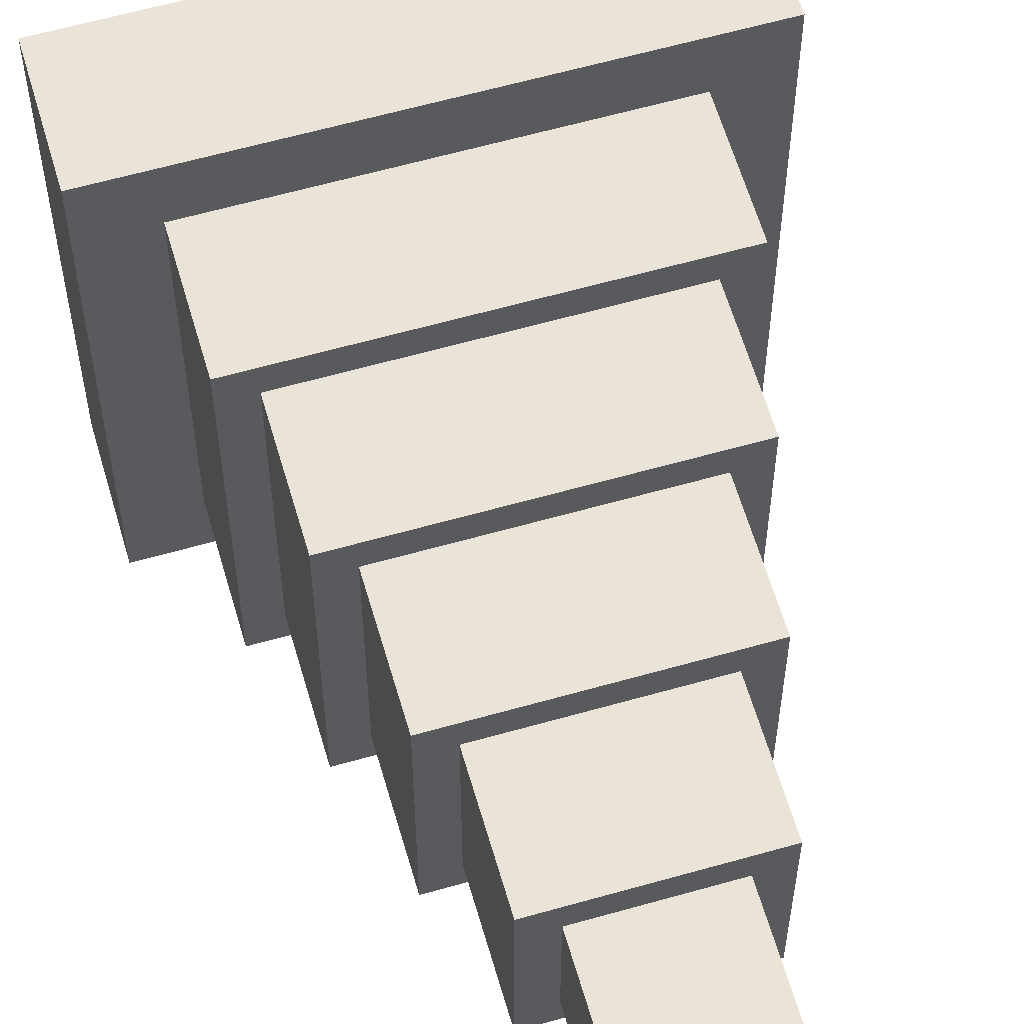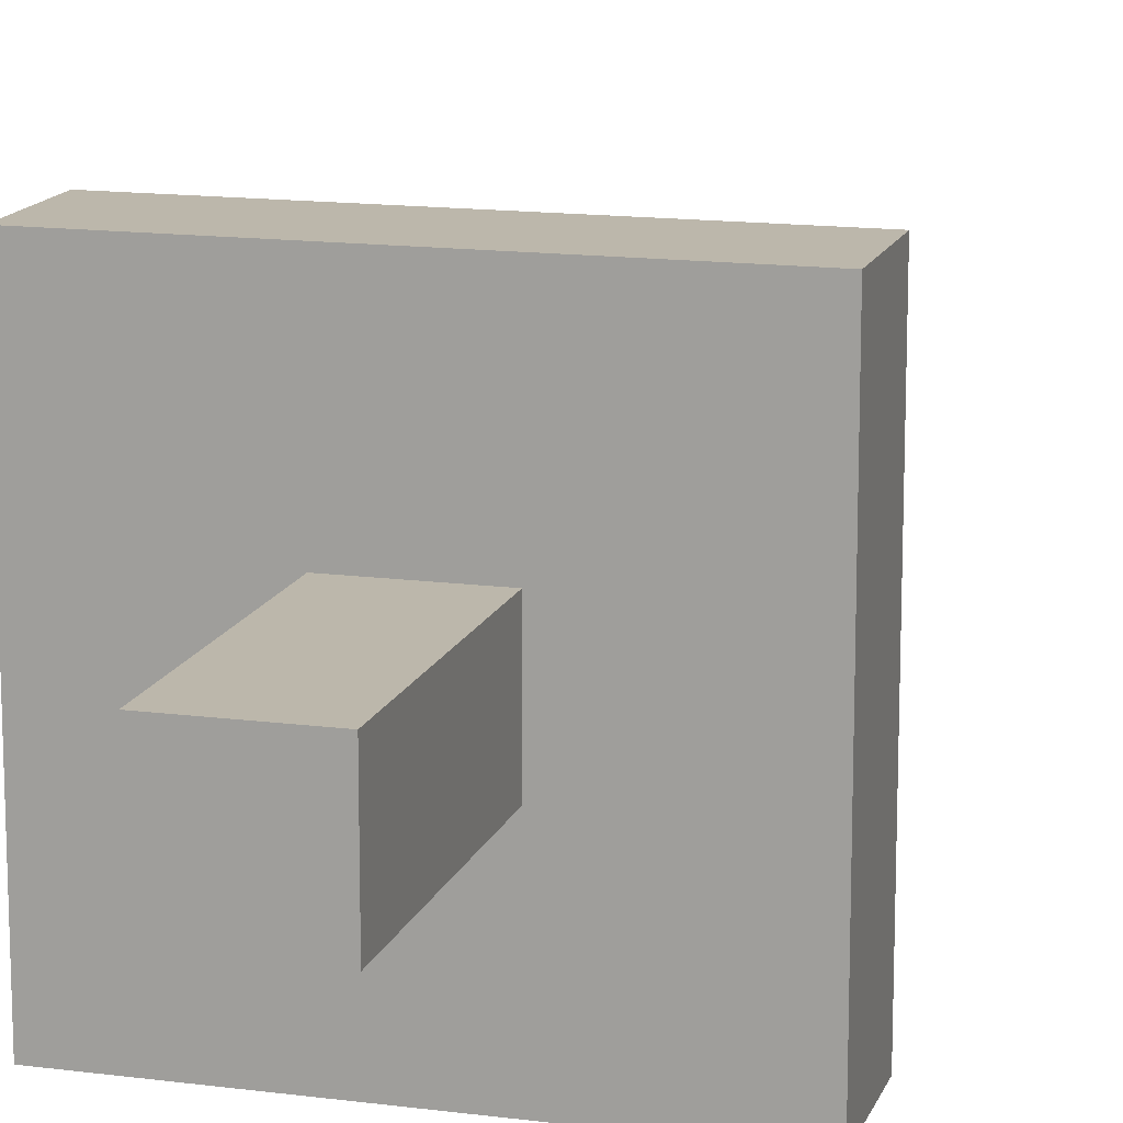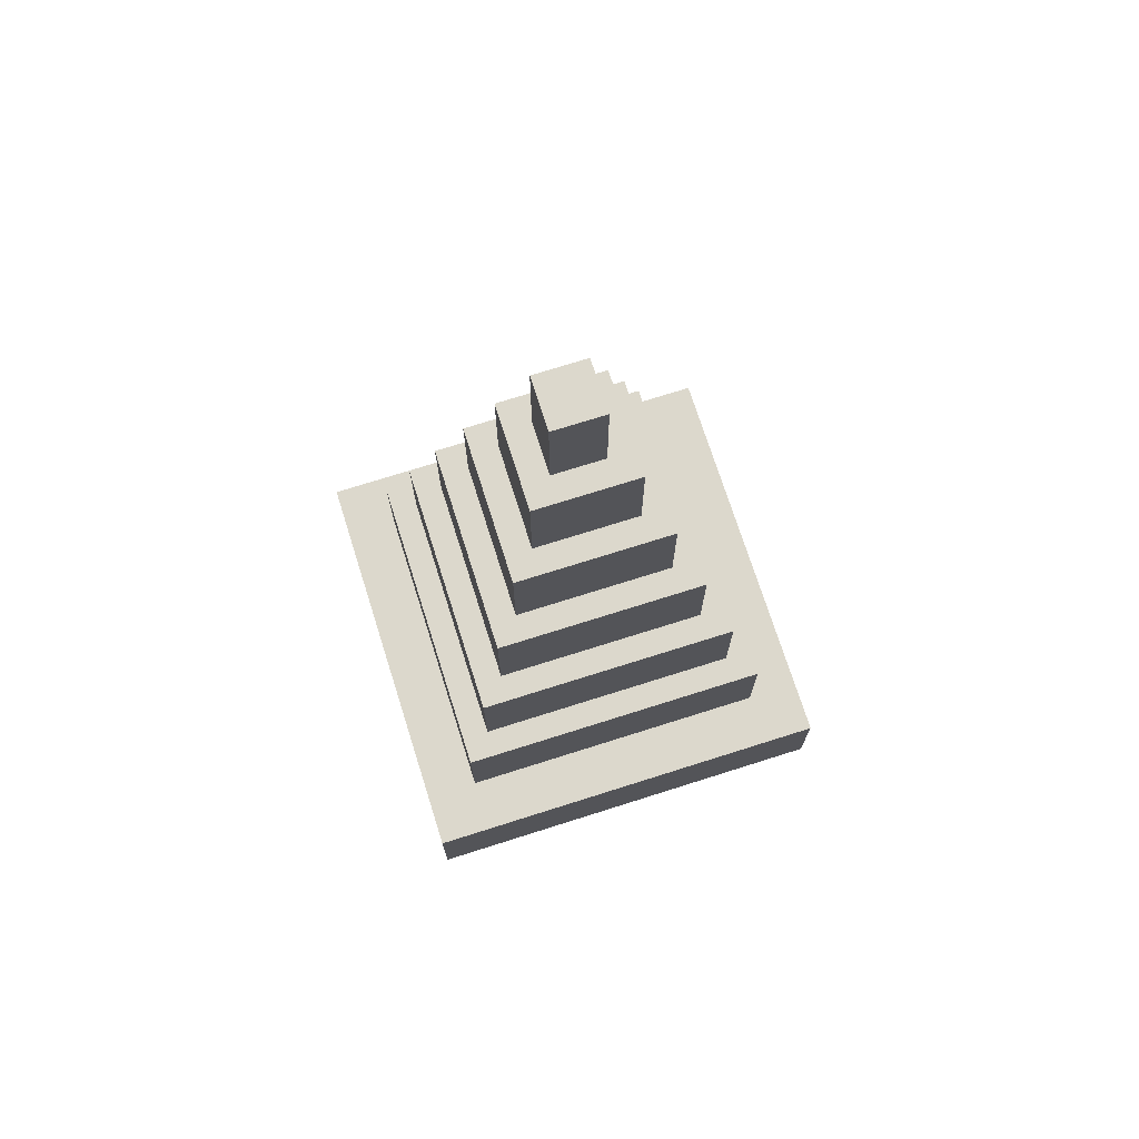
<metadata>
{"format":"obj","ext":"obj","renderer":"f3d","projection":"perspective","resolution":1024,"background":"white","views":[{"elev":60.9,"azim":163.8,"up":"+Z"},{"elev":14.4,"azim":16.0,"up":"+Z"},{"elev":72.7,"azim":162.4,"up":"+Y"}]}
</metadata>
<code>
o
v -0.8 0.9 0.8
v -0.8 0.9 -0.8
v -0.8 1.1 0.2
v -0.8 1.1 -0.4
v -0.8 1.2 0.2
v -0.8 1.2 -0.4
v -0.8 1.3 0.8
v -0.8 1.3 -0.8
v -0.6 1.3 0.6
v -0.6 1.3 -0.6
v -0.6 1.5 -5.96e-08
v -0.6 1.5 -0.1
v -0.6 1.6 -5.96e-08
v -0.6 1.6 -0.1
v -0.6 1.7 0.6
v -0.6 1.7 -0.6
v -0.5 1.7 0.5
v -0.5 1.7 -0.5
v -0.5 1.8 0.2
v -0.5 1.8 0.1
v -0.5 1.9 0.2
v -0.5 1.9 0.1
v -0.5 1.9 -0.1
v -0.5 1.9 -0.3
v -0.5 2 -0.1
v -0.5 2 -0.3
v -0.5 2.1 0.5
v -0.5 2.1 -0.5
v -0.4 2.1 0.4
v -0.4 2.1 -0.4
v -0.4 2.3 -5.96e-08
v -0.4 2.3 -0.1
v -0.4 2.4 -5.96e-08
v -0.4 2.4 -0.1
v -0.4 2.5 0.4
v -0.4 2.5 -0.4
v -0.3 2.5 0.3
v -0.3 2.5 -0.3
v -0.3 2.7 0.1
v -0.3 2.7 -5.96e-08
v -0.3 2.8 0.1
v -0.3 2.8 -5.96e-08
v -0.3 2.9 0.3
v -0.3 2.9 -0.3
v -0.2 0 0.2
v -0.2 0 0.1
v -0.2 0 -0.2
v -0.2 0.3 0.2
v -0.2 0.3 0.1
v -0.2 0.4 -0.1
v -0.2 0.4 -0.2
v -0.2 0.7 -0.1
v -0.2 0.7 -0.2
v -0.2 0.8 0.2
v -0.2 0.8 0.1
v -0.2 0.9 0.2
v -0.2 0.9 0.1
v -0.2 0.9 -0.2
v -0.2 2.9 0.2
v -0.2 2.9 -0.2
v -0.2 3 -0.1
v -0.2 3 -0.2
v -0.2 3.1 0.1
v -0.2 3.1 -5.96e-08
v -0.2 3.1 -0.1
v -0.2 3.1 -0.2
v -0.2 3.2 0.1
v -0.2 3.2 -5.96e-08
v -0.2 3.3 0.2
v -0.2 3.3 -0.2
v -0.1 3.3 0.1
v -0.1 3.3 -5.96e-08
v -0.1 3.3 -0.1
v -0.1 3.5 0.1
v -0.1 3.5 -5.96e-08
v -0.1 3.6 0.1
v -0.1 3.6 -0.1
v -0.1 3.7 0.1
v -0.1 3.7 -0.1
v 0.1 0.1 0.1
v 0.1 0.1 -5.96e-08
v 0.1 0.1 -0.1
v 0.1 0.3 0.1
v 0.1 0.3 -5.96e-08
v 0.1 0.9 0.1
v 0.1 0.9 -0.1
v -0.1 0.1 0.1
v -0.1 0.1 -0.1
v -0.1 0.9 0.1
v -0.1 0.9 -0.1
v 0.1 3.3 0.1
v 0.1 3.3 -0.1
v 0.1 3.6 0.1
v 0.1 3.6 -0.1
v 0.1 3.7 0.1
v 0.1 3.7 -0.1
v 0.2 0 0.2
v 0.2 0 0.1
v 0.2 0 -5.96e-08
v 0.2 0 -0.2
v 0.2 0.1 -0.1
v 0.2 0.1 -0.2
v 0.2 0.3 0.1
v 0.2 0.3 -5.96e-08
v 0.2 0.5 -0.1
v 0.2 0.5 -0.2
v 0.2 0.7 0.2
v 0.2 0.7 0.1
v 0.2 0.9 0.2
v 0.2 0.9 0.1
v 0.2 0.9 -0.2
v 0.2 2.9 0.2
v 0.2 2.9 -0.2
v 0.2 3.3 0.2
v 0.2 3.3 -0.2
v 0.3 2.5 0.3
v 0.3 2.5 -0.3
v 0.3 2.7 0.3
v 0.3 2.7 0.1
v 0.3 2.8 0.3
v 0.3 2.8 0.1
v 0.3 2.9 0.3
v 0.3 2.9 -0.3
v 0.4 2.1 0.4
v 0.4 2.1 -0.4
v 0.4 2.2 -0.2
v 0.4 2.2 -0.3
v 0.4 2.3 0.4
v 0.4 2.3 -5.96e-08
v 0.4 2.3 -0.2
v 0.4 2.3 -0.3
v 0.4 2.4 0.4
v 0.4 2.4 -5.96e-08
v 0.4 2.5 0.4
v 0.4 2.5 -0.4
v 0.5 1.7 0.5
v 0.5 1.7 -0.4
v 0.5 1.7 -0.5
v 0.5 1.8 0.1
v 0.5 1.8 -0.4
v 0.5 1.8 -0.5
v 0.5 1.9 0.1
v 0.5 1.9 -0.4
v 0.5 2.1 0.5
v 0.5 2.1 -0.5
v 0.6 1.3 0.6
v 0.6 1.3 -0.6
v 0.6 1.4 0.3
v 0.6 1.4 -0.2
v 0.6 1.5 0.3
v 0.6 1.5 -0.2
v 0.6 1.7 0.6
v 0.6 1.7 -0.6
v 0.8 0.9 0.8
v 0.8 0.9 -0.2
v 0.8 0.9 -0.6
v 0.8 0.9 -0.8
v 0.8 1 -0.2
v 0.8 1 -0.6
v 0.8 1.1 0.6
v 0.8 1.1 0.1
v 0.8 1.2 0.6
v 0.8 1.2 0.1
v 0.8 1.3 0.8
v 0.8 1.3 -0.8
v -0.8 0.9 0.8
v -0.8 1.3 0.8
v -0.6 1 0.8
v -0.6 1.1 0.8
v -0.1 1 0.8
v -0.1 1.1 0.8
v 0.3 0.9 0.8
v 0.3 1 0.8
v 0.6 0.9 0.8
v 0.6 1 0.8
v 0.8 0.9 0.8
v 0.8 1.3 0.8
v -0.6 1.3 0.6
v -0.6 1.7 0.6
v -0.3 1.5 0.6
v -0.3 1.6 0.6
v 0.2 1.5 0.6
v 0.2 1.6 0.6
v 0.6 1.3 0.6
v 0.6 1.7 0.6
v -0.5 1.7 0.5
v -0.5 2.1 0.5
v -0.4 1.8 0.5
v -0.4 1.9 0.5
v -0.3 1.8 0.5
v -0.3 1.9 0.5
v 5.96e-08 2 0.5
v 5.96e-08 2.1 0.5
v 0.2 2 0.5
v 0.2 2.1 0.5
v 0.5 1.7 0.5
v 0.5 2.1 0.5
v -0.4 2.1 0.4
v -0.4 2.5 0.4
v 5.96e-08 2.1 0.4
v 0.2 2.1 0.4
v 0.3 2.3 0.4
v 0.3 2.4 0.4
v 0.4 2.1 0.4
v 0.4 2.3 0.4
v 0.4 2.4 0.4
v 0.4 2.5 0.4
v -0.3 2.5 0.3
v -0.3 2.9 0.3
v -0.2 2.6 0.3
v -0.2 2.7 0.3
v -0.1 2.6 0.3
v -0.1 2.7 0.3
v 0.2 2.7 0.3
v 0.2 2.8 0.3
v 0.3 2.5 0.3
v 0.3 2.7 0.3
v 0.3 2.8 0.3
v 0.3 2.9 0.3
v -0.2 0 0.2
v -0.2 0.3 0.2
v -0.2 0.8 0.2
v -0.2 0.9 0.2
v -0.2 2.9 0.2
v -0.2 3.3 0.2
v -0.1 0 0.2
v -0.1 0.3 0.2
v -0.1 0.8 0.2
v -0.1 0.9 0.2
v -0.1 3 0.2
v -0.1 3.1 0.2
v 5.96e-08 3 0.2
v 5.96e-08 3.1 0.2
v 0.1 0.7 0.2
v 0.1 0.9 0.2
v 0.2 0 0.2
v 0.2 0.7 0.2
v 0.2 0.9 0.2
v 0.2 2.9 0.2
v 0.2 3.3 0.2
v -0.1 3.3 0.1
v -0.1 3.5 0.1
v -0.1 3.6 0.1
v -0.1 3.7 0.1
v 5.96e-08 3.3 0.1
v 5.96e-08 3.5 0.1
v 0.1 3.3 0.1
v 0.1 3.6 0.1
v 0.1 3.7 0.1
v -0.1 0.1 -0.1
v -0.1 0.9 -0.1
v 0.1 0.1 -0.1
v 0.1 0.9 -0.1
v -0.1 0.1 0.1
v -0.1 0.9 0.1
v 0.1 0.1 0.1
v 0.1 0.3 0.1
v 0.1 0.9 0.1
v -0.1 3.3 -0.1
v -0.1 3.6 -0.1
v -0.1 3.7 -0.1
v 0.1 3.3 -0.1
v 0.1 3.6 -0.1
v 0.1 3.7 -0.1
v -0.2 0 -0.2
v -0.2 0.4 -0.2
v -0.2 0.7 -0.2
v -0.2 0.9 -0.2
v -0.2 2.9 -0.2
v -0.2 3 -0.2
v -0.2 3.1 -0.2
v -0.2 3.3 -0.2
v -0.1 0.4 -0.2
v -0.1 0.7 -0.2
v 5.96e-08 3 -0.2
v 5.96e-08 3.1 -0.2
v 0.1 0.1 -0.2
v 0.1 0.5 -0.2
v 0.2 0 -0.2
v 0.2 0.1 -0.2
v 0.2 0.5 -0.2
v 0.2 0.9 -0.2
v 0.2 2.9 -0.2
v 0.2 3.3 -0.2
v -0.3 2.5 -0.3
v -0.3 2.9 -0.3
v 0.1 2.6 -0.3
v 0.1 2.7 -0.3
v 0.2 2.6 -0.3
v 0.2 2.7 -0.3
v 0.3 2.5 -0.3
v 0.3 2.9 -0.3
v -0.4 2.1 -0.4
v -0.4 2.5 -0.4
v -0.3 2.3 -0.4
v -0.3 2.4 -0.4
v -0.1 2.3 -0.4
v -0.1 2.4 -0.4
v 0.1 2.2 -0.4
v 0.1 2.3 -0.4
v 0.2 2.2 -0.4
v 0.2 2.3 -0.4
v 0.4 2.1 -0.4
v 0.4 2.5 -0.4
v -0.5 1.7 -0.5
v -0.5 2.1 -0.5
v -0.2 1.9 -0.5
v -0.2 2 -0.5
v 0.1 1.9 -0.5
v 0.1 2 -0.5
v 0.2 1.7 -0.5
v 0.2 1.8 -0.5
v 0.5 1.7 -0.5
v 0.5 1.8 -0.5
v 0.5 2.1 -0.5
v -0.6 1.3 -0.6
v -0.6 1.7 -0.6
v -0.2 1.3 -0.6
v -0.2 1.4 -0.6
v -0.1 1.3 -0.6
v -0.1 1.4 -0.6
v 0.1 1.5 -0.6
v 0.1 1.6 -0.6
v 0.4 1.5 -0.6
v 0.4 1.6 -0.6
v 0.6 1.3 -0.6
v 0.6 1.7 -0.6
v -0.8 0.9 -0.8
v -0.8 1.3 -0.8
v -0.1 1.1 -0.8
v -0.1 1.2 -0.8
v 0.4 1.1 -0.8
v 0.4 1.2 -0.8
v 0.8 0.9 -0.8
v 0.8 1.3 -0.8
v -0.2 0 0.2
v -0.1 0 0.2
v 0.2 0 0.2
v -0.2 0 0.1
v -0.1 0 0.1
v 0.1 0 0.1
v 0.2 0 0.1
v 0.1 0 -5.96e-08
v 0.2 0 -5.96e-08
v -0.1 0 -0.1
v 0.1 0 -0.1
v -0.2 0 -0.2
v 0.2 0 -0.2
v -0.8 0.9 0.8
v 0.3 0.9 0.8
v 0.6 0.9 0.8
v 0.8 0.9 0.8
v 0.3 0.9 0.7
v 0.6 0.9 0.7
v -0.2 0.9 0.2
v -0.1 0.9 0.2
v 0.1 0.9 0.2
v 0.2 0.9 0.2
v -0.2 0.9 0.1
v -0.1 0.9 0.1
v 0.1 0.9 0.1
v 0.2 0.9 0.1
v -0.1 0.9 -0.1
v 0.1 0.9 -0.1
v -0.2 0.9 -0.2
v 0.2 0.9 -0.2
v 0.7 0.9 -0.2
v 0.8 0.9 -0.2
v 0.7 0.9 -0.6
v 0.8 0.9 -0.6
v -0.8 0.9 -0.8
v 0.8 0.9 -0.8
v -0.1 0.1 0.1
v 0.1 0.1 0.1
v 0.1 0.1 -5.96e-08
v -0.1 0.1 -0.1
v 0.1 0.1 -0.1
v -0.8 1.3 0.8
v 0.8 1.3 0.8
v -0.6 1.3 0.6
v 0.6 1.3 0.6
v -0.6 1.3 -0.6
v -0.2 1.3 -0.6
v -0.1 1.3 -0.6
v 0.6 1.3 -0.6
v -0.8 1.3 -0.8
v 0.8 1.3 -0.8
v -0.6 1.7 0.6
v 0.6 1.7 0.6
v -0.5 1.7 0.5
v 0.5 1.7 0.5
v 0.5 1.7 -0.4
v -0.5 1.7 -0.5
v 0.2 1.7 -0.5
v 0.5 1.7 -0.5
v -0.6 1.7 -0.6
v 0.6 1.7 -0.6
v -0.5 2.1 0.5
v 5.96e-08 2.1 0.5
v 0.2 2.1 0.5
v 0.5 2.1 0.5
v -0.4 2.1 0.4
v 5.96e-08 2.1 0.4
v 0.2 2.1 0.4
v 0.4 2.1 0.4
v -0.4 2.1 -0.4
v 0.4 2.1 -0.4
v -0.5 2.1 -0.5
v 0.5 2.1 -0.5
v -0.4 2.5 0.4
v 0.4 2.5 0.4
v -0.3 2.5 0.3
v 0.3 2.5 0.3
v -0.3 2.5 -0.3
v 0.3 2.5 -0.3
v -0.4 2.5 -0.4
v 0.4 2.5 -0.4
v -0.3 2.9 0.3
v 0.3 2.9 0.3
v -0.2 2.9 0.2
v 0.2 2.9 0.2
v -0.2 2.9 -0.2
v 0.2 2.9 -0.2
v -0.3 2.9 -0.3
v 0.3 2.9 -0.3
v -0.2 3.3 0.2
v 0.2 3.3 0.2
v -0.1 3.3 0.1
v 5.96e-08 3.3 0.1
v 0.1 3.3 0.1
v -0.1 3.3 -5.96e-08
v -0.1 3.3 -0.1
v 0.1 3.3 -0.1
v -0.2 3.3 -0.2
v 0.2 3.3 -0.2
v -0.1 3.7 0.1
v 0.1 3.7 0.1
v -0.1 3.7 -0.1
v 0.1 3.7 -0.1
f 3 2 1
f 4 2 3
f 5 3 1
f 5 4 3
f 6 2 4
f 6 4 5
f 7 5 1
f 7 6 5
f 8 2 6
f 8 6 7
f 11 10 9
f 12 10 11
f 13 11 9
f 13 12 11
f 14 10 12
f 14 12 13
f 15 13 9
f 15 14 13
f 16 10 14
f 16 14 15
f 19 18 17
f 20 18 19
f 21 19 17
f 21 20 19
f 22 18 20
f 22 20 21
f 23 18 22
f 24 18 23
f 25 22 21
f 25 23 22
f 25 24 23
f 26 18 24
f 26 24 25
f 27 21 17
f 27 25 21
f 27 26 25
f 28 18 26
f 28 26 27
f 31 30 29
f 32 30 31
f 33 31 29
f 33 32 31
f 34 30 32
f 34 32 33
f 35 33 29
f 35 34 33
f 36 30 34
f 36 34 35
f 39 38 37
f 40 38 39
f 41 39 37
f 41 40 39
f 42 38 40
f 42 40 41
f 43 41 37
f 43 42 41
f 44 38 42
f 44 42 43
f 48 46 45
f 49 47 46
f 49 46 48
f 50 49 48
f 50 47 49
f 51 47 50
f 52 50 48
f 52 51 50
f 53 51 52
f 54 52 48
f 54 53 52
f 55 53 54
f 56 55 54
f 57 53 55
f 57 55 56
f 58 53 57
f 61 60 59
f 62 60 61
f 63 61 59
f 64 61 63
f 65 62 61
f 65 61 64
f 66 62 65
f 67 64 63
f 67 63 59
f 68 66 65
f 68 64 67
f 68 65 64
f 69 67 59
f 69 68 67
f 70 66 68
f 70 68 69
f 74 72 71
f 75 73 72
f 75 72 74
f 76 75 74
f 77 73 75
f 77 75 76
f 78 77 76
f 79 77 78
f 83 81 80
f 84 82 81
f 84 81 83
f 85 84 83
f 86 82 84
f 86 84 85
f 87 88 89
f 89 88 90
f 91 92 93
f 93 92 94
f 93 94 95
f 95 94 96
f 99 100 101
f 101 100 102
f 97 98 103
f 98 99 103
f 99 101 104
f 103 99 104
f 101 102 105
f 104 101 105
f 103 104 105
f 105 102 106
f 97 103 107
f 103 105 107
f 105 106 107
f 107 106 108
f 107 108 109
f 108 106 110
f 109 108 110
f 110 106 111
f 112 113 114
f 114 113 115
f 116 117 118
f 118 117 119
f 118 119 120
f 119 117 121
f 120 119 121
f 120 121 122
f 121 117 123
f 122 121 123
f 124 125 126
f 126 125 127
f 124 126 128
f 128 126 129
f 126 127 130
f 129 126 130
f 127 125 131
f 130 127 131
f 128 129 132
f 129 130 133
f 132 129 133
f 130 131 133
f 132 133 134
f 131 125 135
f 134 133 135
f 133 131 135
f 136 137 139
f 137 138 140
f 139 137 140
f 140 138 141
f 136 139 142
f 139 140 142
f 140 141 143
f 142 140 143
f 136 142 144
f 142 143 144
f 143 141 145
f 144 143 145
f 146 147 148
f 148 147 149
f 146 148 150
f 148 149 150
f 149 147 151
f 150 149 151
f 146 150 152
f 150 151 152
f 151 147 153
f 152 151 153
f 154 155 158
f 155 156 158
f 156 157 159
f 158 156 159
f 154 158 160
f 158 159 160
f 160 159 161
f 154 160 162
f 160 161 162
f 161 159 163
f 162 161 163
f 154 162 164
f 162 163 164
f 159 157 165
f 164 163 165
f 163 159 165
f 168 167 166
f 169 167 168
f 170 168 166
f 170 169 168
f 171 167 169
f 171 169 170
f 172 170 166
f 172 171 170
f 173 171 172
f 174 173 172
f 175 171 173
f 175 173 174
f 176 175 174
f 177 167 171
f 177 175 176
f 177 171 175
f 180 179 178
f 181 179 180
f 182 180 178
f 182 181 180
f 183 179 181
f 183 181 182
f 184 182 178
f 184 183 182
f 185 179 183
f 185 183 184
f 188 187 186
f 189 187 188
f 190 188 186
f 190 189 188
f 191 187 189
f 191 189 190
f 192 191 190
f 192 187 191
f 193 187 192
f 194 192 190
f 194 193 192
f 195 193 194
f 196 190 186
f 196 194 190
f 196 195 194
f 197 195 196
f 200 199 198
f 201 199 200
f 202 199 201
f 203 199 202
f 204 202 201
f 205 203 202
f 205 202 204
f 206 199 203
f 206 203 205
f 207 199 206
f 210 209 208
f 211 209 210
f 212 210 208
f 212 211 210
f 213 209 211
f 213 211 212
f 214 213 212
f 214 209 213
f 215 209 214
f 216 212 208
f 216 214 212
f 217 215 214
f 217 214 216
f 218 209 215
f 218 215 217
f 219 209 218
f 226 221 220
f 227 222 221
f 227 221 226
f 228 223 222
f 228 222 227
f 229 223 228
f 230 225 224
f 231 225 230
f 232 230 224
f 232 231 230
f 233 225 231
f 233 231 232
f 234 229 228
f 234 227 226
f 234 228 227
f 235 229 234
f 236 234 226
f 237 235 234
f 237 234 236
f 238 235 237
f 239 233 232
f 239 232 224
f 240 225 233
f 240 233 239
f 245 242 241
f 246 243 242
f 246 242 245
f 247 246 245
f 248 244 243
f 248 246 247
f 248 243 246
f 249 244 248
f 252 251 250
f 253 251 252
f 254 255 256
f 256 255 257
f 257 255 258
f 259 260 262
f 260 261 263
f 262 260 263
f 263 261 264
f 265 266 273
f 266 267 273
f 267 268 274
f 273 267 274
f 270 271 275
f 269 270 275
f 271 272 276
f 275 271 276
f 265 273 277
f 273 274 277
f 277 274 278
f 265 277 279
f 277 278 280
f 279 277 280
f 278 274 281
f 280 278 281
f 274 268 282
f 281 274 282
f 269 275 283
f 275 276 283
f 276 272 284
f 283 276 284
f 285 286 287
f 287 286 288
f 285 287 289
f 287 288 289
f 288 286 290
f 289 288 290
f 285 289 291
f 289 290 291
f 290 286 292
f 291 290 292
f 293 294 295
f 295 294 296
f 293 295 297
f 295 296 297
f 296 294 298
f 297 296 298
f 293 297 299
f 297 298 299
f 299 298 300
f 293 299 301
f 299 300 301
f 300 298 302
f 301 300 302
f 293 301 303
f 301 302 303
f 298 294 304
f 303 302 304
f 302 298 304
f 305 306 307
f 307 306 308
f 305 307 309
f 307 308 309
f 308 306 310
f 309 308 310
f 305 309 311
f 309 310 311
f 311 310 312
f 311 312 313
f 312 310 314
f 313 312 314
f 310 306 315
f 314 310 315
f 316 317 318
f 318 317 319
f 318 319 320
f 319 317 321
f 320 319 321
f 320 321 322
f 321 317 322
f 322 317 323
f 320 322 324
f 322 323 324
f 323 317 325
f 324 323 325
f 320 324 326
f 324 325 326
f 325 317 327
f 326 325 327
f 328 329 330
f 330 329 331
f 328 330 332
f 330 331 332
f 331 329 333
f 332 331 333
f 328 332 334
f 332 333 334
f 333 329 335
f 334 333 335
f 339 337 336
f 340 338 337
f 340 337 339
f 341 338 340
f 342 338 341
f 343 341 340
f 343 342 341
f 344 342 343
f 345 340 339
f 345 343 340
f 346 344 343
f 346 343 345
f 347 345 339
f 347 346 345
f 348 344 346
f 348 346 347
f 353 350 349
f 353 351 350
f 354 352 351
f 354 351 353
f 355 353 349
f 355 354 353
f 356 354 355
f 357 354 356
f 358 354 357
f 359 355 349
f 362 354 358
f 363 361 360
f 364 361 363
f 365 359 349
f 366 354 362
f 367 352 354
f 367 354 366
f 368 352 367
f 369 366 365
f 369 367 366
f 369 368 367
f 370 368 369
f 371 365 349
f 371 369 365
f 371 370 369
f 372 370 371
f 373 374 375
f 373 375 376
f 376 375 377
f 378 379 380
f 380 379 381
f 378 380 382
f 381 379 385
f 383 384 386
f 384 385 386
f 378 382 386
f 382 383 386
f 385 379 387
f 386 385 387
f 388 389 390
f 390 389 391
f 391 389 392
f 388 390 393
f 392 389 395
f 393 394 396
f 394 395 396
f 388 393 396
f 395 389 397
f 396 395 397
f 398 399 402
f 399 400 403
f 402 399 403
f 400 401 404
f 403 400 404
f 404 401 405
f 398 402 406
f 405 401 407
f 398 406 408
f 406 407 408
f 407 401 409
f 408 407 409
f 410 411 412
f 412 411 413
f 410 412 414
f 413 411 415
f 410 414 416
f 414 415 416
f 415 411 417
f 416 415 417
f 418 419 420
f 420 419 421
f 418 420 422
f 421 419 423
f 418 422 424
f 422 423 424
f 423 419 425
f 424 423 425
f 426 427 428
f 428 427 429
f 429 427 430
f 426 428 431
f 426 431 432
f 430 427 433
f 426 432 434
f 432 433 434
f 433 427 435
f 434 433 435
f 436 437 438
f 438 437 439

</code>
